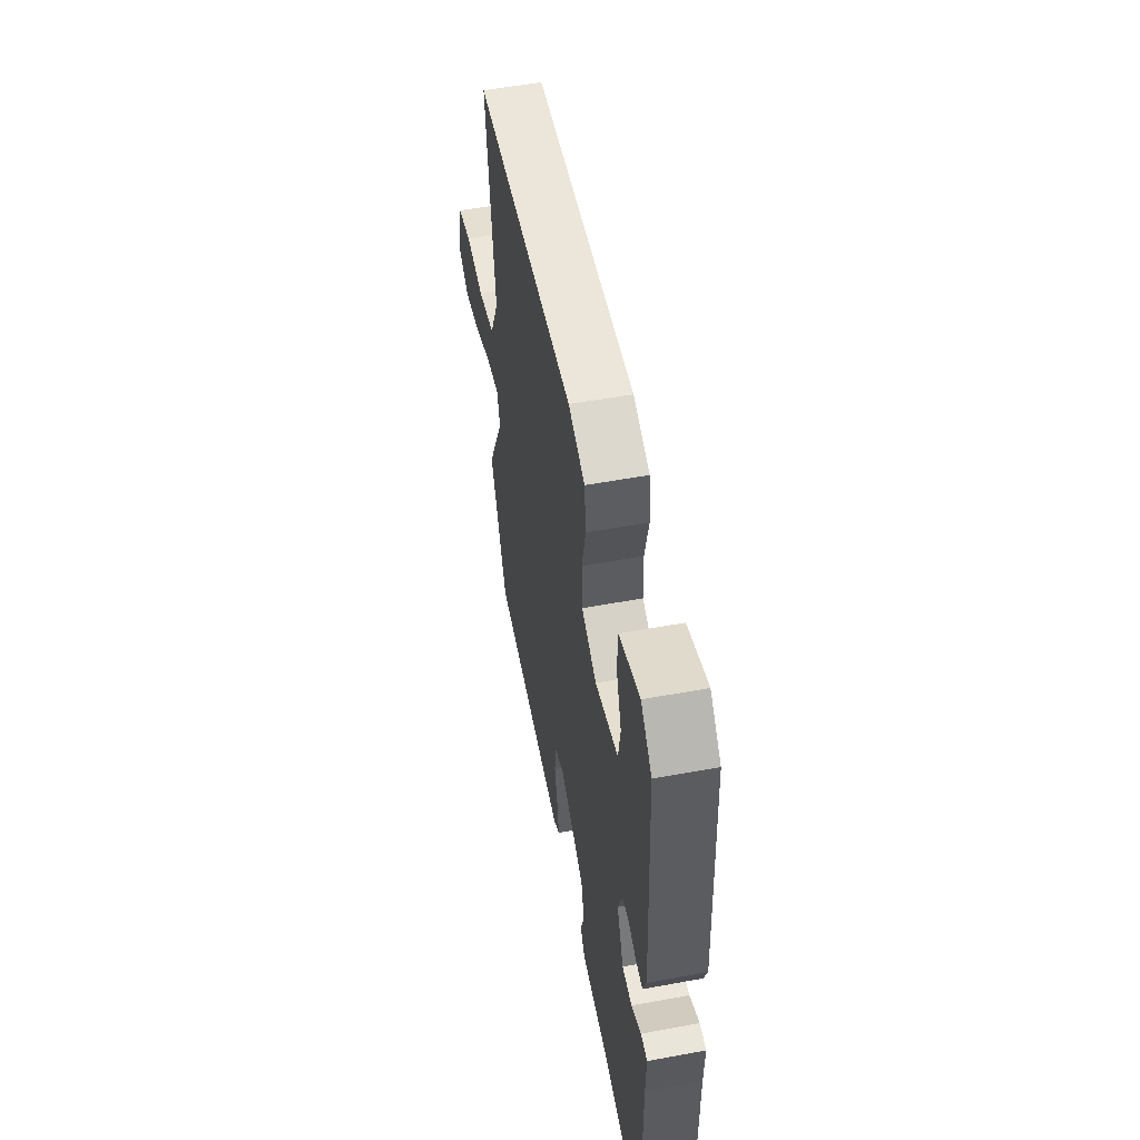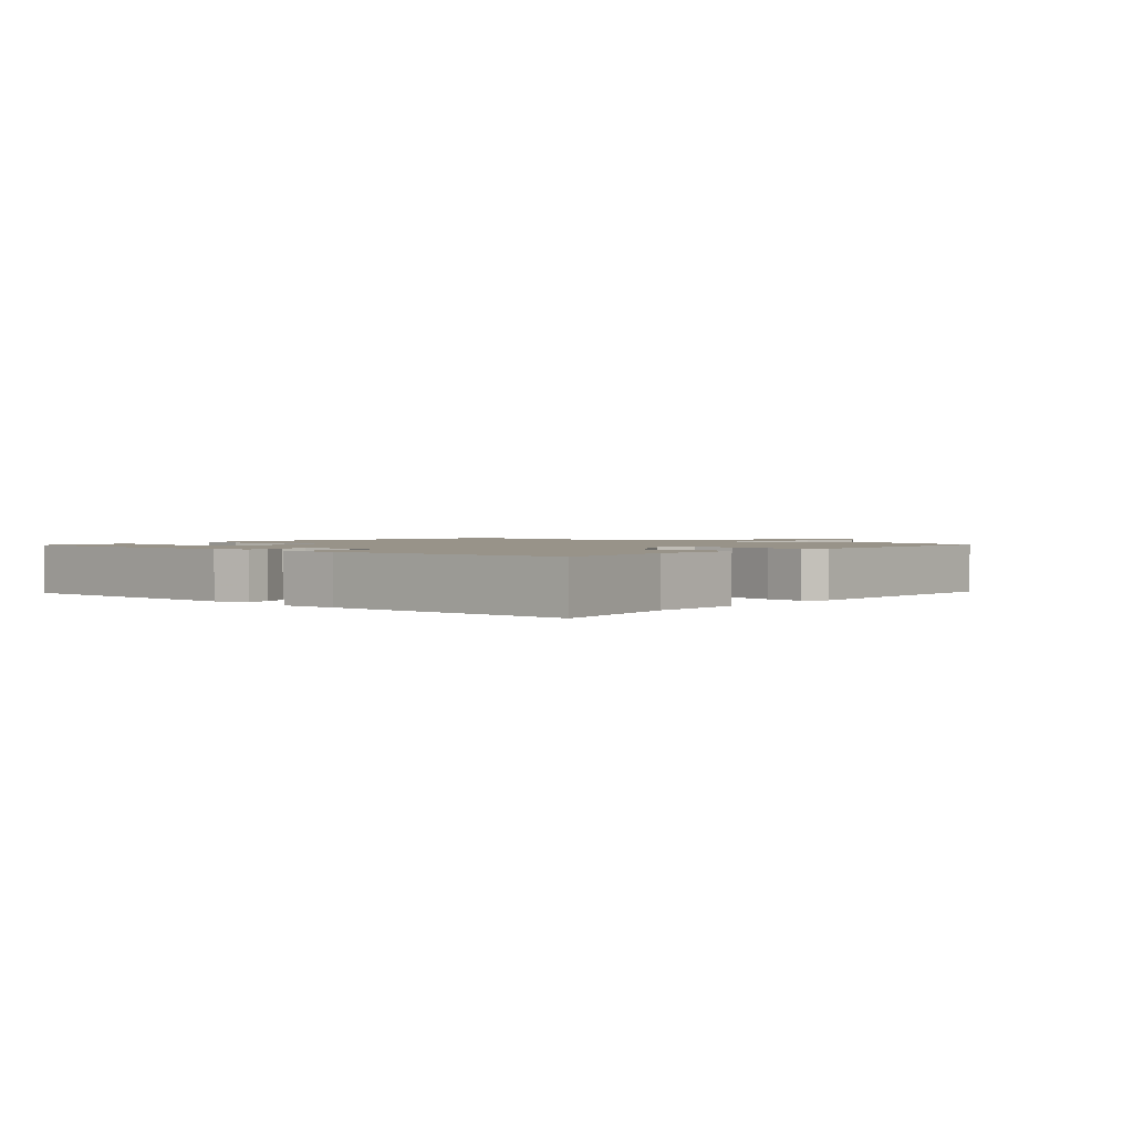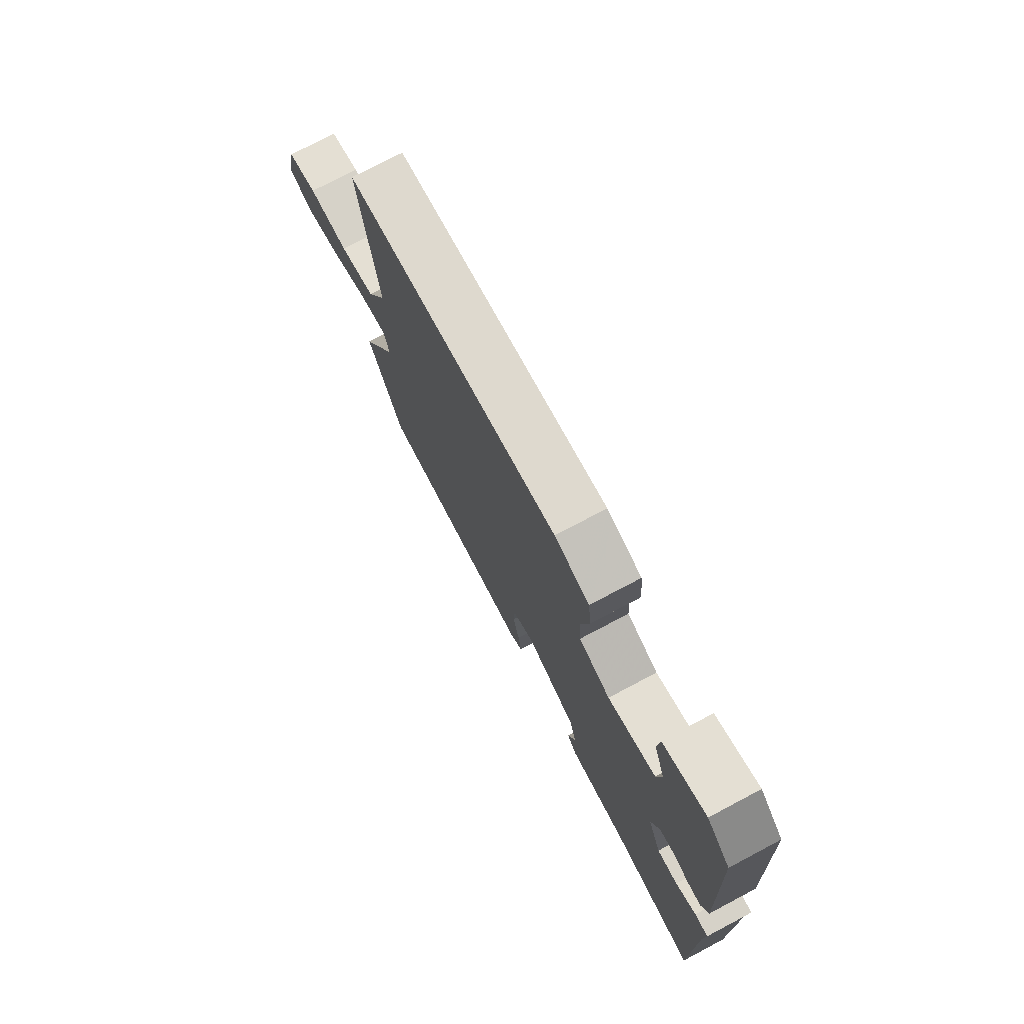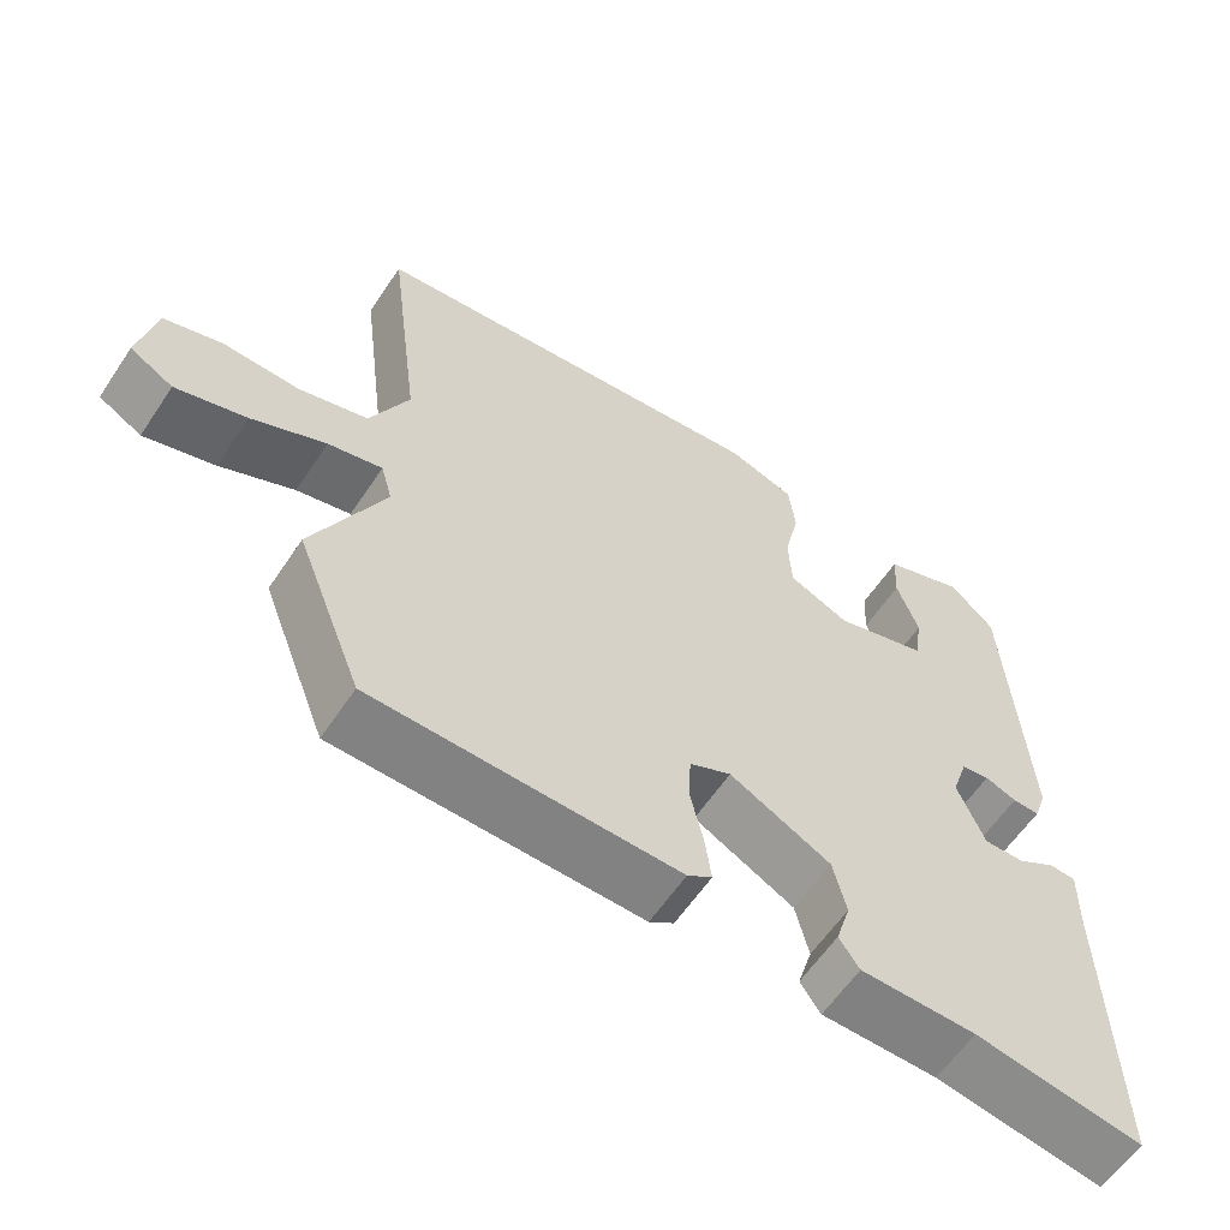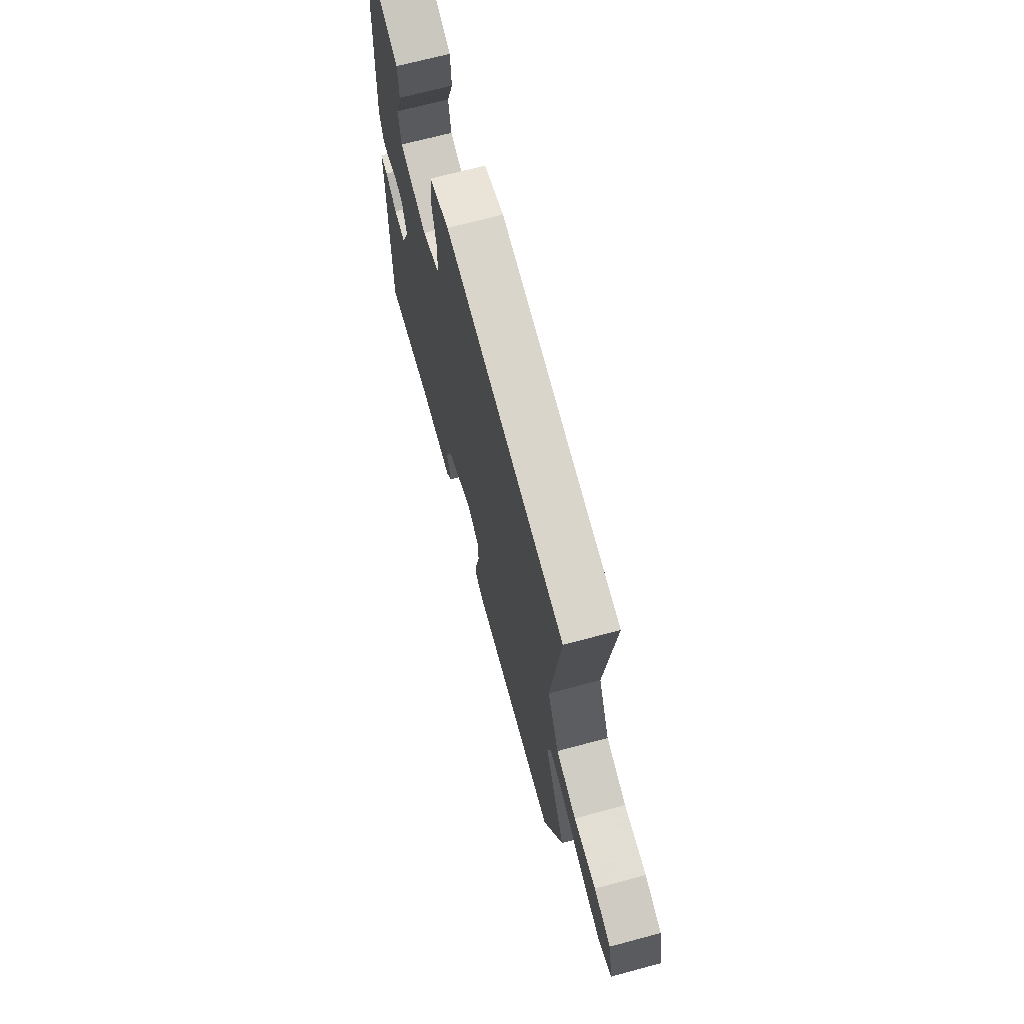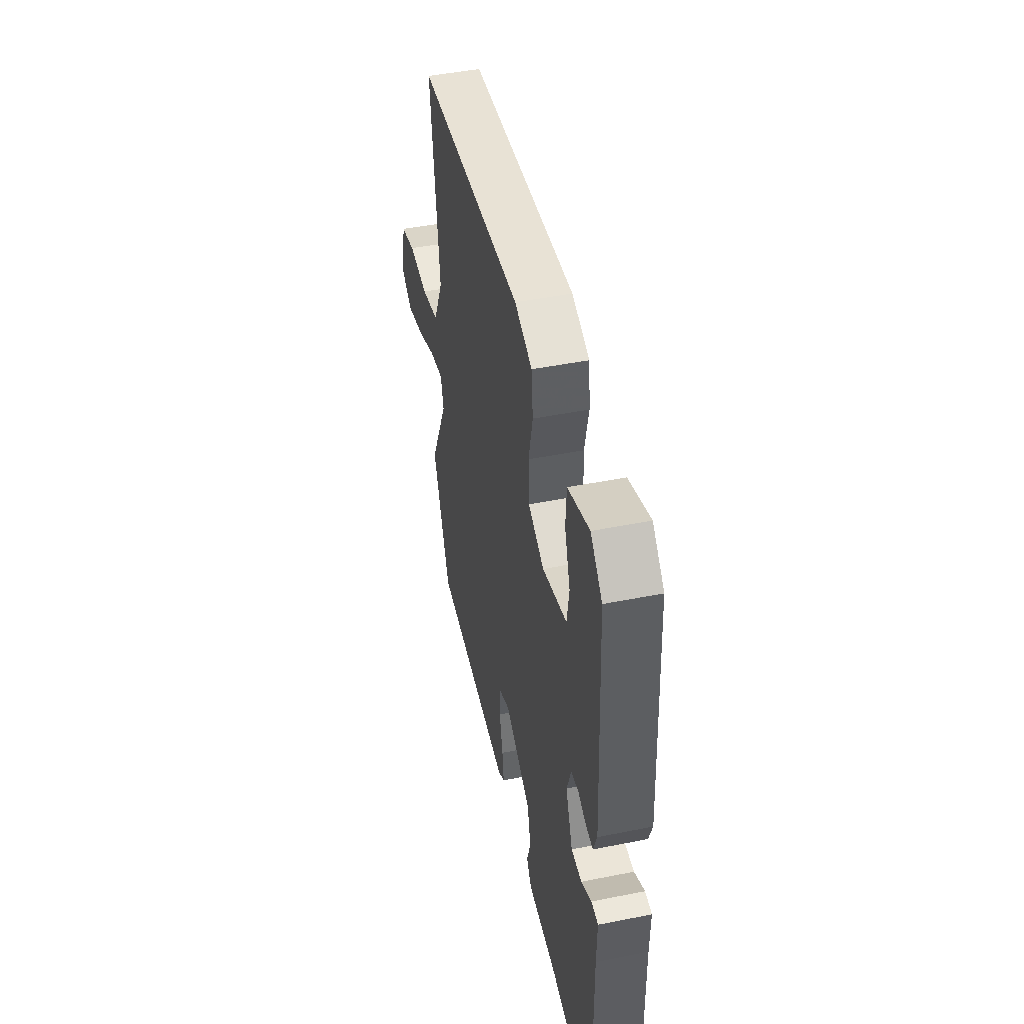
<metadata>
{"format":"obj","ext":"obj","renderer":"f3d","projection":"perspective","resolution":1024,"background":"white","views":[{"elev":55.0,"azim":79.0,"up":"+Z"},{"elev":1.6,"azim":130.4,"up":"+Y"},{"elev":75.8,"azim":62.2,"up":"+Z"},{"elev":-60.1,"azim":-33.6,"up":"+Z"},{"elev":69.2,"azim":-105.0,"up":"+Z"},{"elev":47.2,"azim":77.3,"up":"+Z"}]}
</metadata>
<code>
v 0.495 0.07 -0.584
v 0.278 0.07 -0.547
v 0.128 0.07 -0.545
v 0.102 0.07 -0.507
v 0.121 0.07 -0.445
v 0.104 0.07 -0.373
v -0.027 0.07 -0.304
v -0.081 0.07 -0.329
v -0.084 0.07 -0.391
v -0.067 0.07 -0.465
v -0.059 0.07 -0.525
v -0.091 0.07 -0.547
v -0.485 0.07 -0.538
v -0.571 0.07 -0.318
v -0.479 0.07 -0.124
v -0.494 0.07 -0.07
v -0.564 0.07 -0.086
v -0.66 0.07 -0.13
v -0.751 0.07 -0.157
v -0.807 0.07 -0.125
v -0.785 0.07 -0.018
v -0.71 0.07 0.005
v -0.611 0.07 0.001
v -0.522 0.07 0.026
v -0.472 0.07 0.135
v -0.515 0.07 0.476
v 0.017 0.07 0.532
v 0.104 0.07 0.503
v 0.112 0.07 0.429
v 0.092 0.07 0.339
v 0.096 0.07 0.262
v 0.175 0.07 0.227
v 0.295 0.07 0.264
v 0.306 0.07 0.334
v 0.278 0.07 0.414
v 0.282 0.07 0.485
v 0.388 0.07 0.525
v 0.446 0.07 0.469
v 0.469 0.07 0.062
v 0.452 0.07 0.012
v 0.417 0.07 0.013
v 0.376 0.07 0.029
v 0.339 0.07 0.023
v 0.318 0.07 -0.041
v 0.353 0.07 -0.128
v 0.405 0.07 -0.127
v 0.456 0.07 -0.097
v 0.49 0.07 -0.099
v 0.488 0.07 -0.189
v 0.495 0 -0.584
v 0.278 0 -0.547
v 0.128 0 -0.545
v 0.102 0 -0.507
v 0.121 0 -0.445
v 0.104 0 -0.373
v -0.027 0 -0.304
v -0.081 0 -0.329
v -0.084 0 -0.391
v -0.067 0 -0.465
v -0.059 0 -0.525
v -0.091 0 -0.547
v -0.485 0 -0.538
v -0.571 0 -0.318
v -0.479 0 -0.124
v -0.494 0 -0.07
v -0.564 0 -0.086
v -0.66 0 -0.13
v -0.751 0 -0.157
v -0.807 0 -0.125
v -0.785 0 -0.018
v -0.71 0 0.005
v -0.611 0 0.001
v -0.522 0 0.026
v -0.472 0 0.135
v -0.515 0 0.476
v 0.017 0 0.532
v 0.104 0 0.503
v 0.112 0 0.429
v 0.092 0 0.339
v 0.096 0 0.262
v 0.175 0 0.227
v 0.295 0 0.264
v 0.306 0 0.334
v 0.278 0 0.414
v 0.282 0 0.485
v 0.388 0 0.525
v 0.446 0 0.469
v 0.469 0 0.062
v 0.452 0 0.012
v 0.417 0 0.013
v 0.376 0 0.029
v 0.339 0 0.023
v 0.318 0 -0.041
v 0.353 0 -0.128
v 0.405 0 -0.127
v 0.456 0 -0.097
v 0.49 0 -0.099
v 0.488 0 -0.189
f 46 47 48 49
f 49 1 2
f 46 49 2
f 45 46 2
f 3 4 5
f 2 3 5
f 45 2 5
f 44 45 5
f 43 44 5 6
f 40 41 42
f 39 40 42
f 38 39 42
f 37 38 42
f 36 37 42
f 34 35 36
f 34 36 42
f 33 34 42 43
f 28 29 30
f 27 28 30
f 26 27 30
f 25 26 30
f 24 25 30 31
f 21 22 23
f 20 21 23
f 19 20 23
f 18 19 23
f 17 18 23
f 16 17 23 24
f 13 14 15
f 12 13 15
f 11 12 15
f 10 11 15
f 9 10 15
f 8 9 15 16
f 24 31 32
f 16 24 32
f 8 16 32
f 7 8 32
f 32 33 43
f 7 32 43
f 6 7 43
f 98 97 96 95
f 51 50 98
f 51 98 95
f 51 95 94
f 54 53 52
f 54 52 51
f 54 51 94
f 54 94 93
f 55 54 93 92
f 91 90 89
f 91 89 88
f 91 88 87
f 91 87 86
f 91 86 85
f 85 84 83
f 91 85 83
f 92 91 83 82
f 79 78 77
f 79 77 76
f 79 76 75
f 79 75 74
f 80 79 74 73
f 72 71 70
f 72 70 69
f 72 69 68
f 72 68 67
f 72 67 66
f 73 72 66 65
f 64 63 62
f 64 62 61
f 64 61 60
f 64 60 59
f 64 59 58
f 65 64 58 57
f 81 80 73
f 81 73 65
f 81 65 57
f 81 57 56
f 92 82 81
f 92 81 56
f 92 56 55
f 1 50 51 2
f 2 51 52 3
f 3 52 53 4
f 4 53 54 5
f 5 54 55 6
f 6 55 56 7
f 7 56 57 8
f 8 57 58 9
f 9 58 59 10
f 10 59 60 11
f 11 60 61 12
f 12 61 62 13
f 13 62 63 14
f 14 63 64 15
f 15 64 65 16
f 16 65 66 17
f 17 66 67 18
f 18 67 68 19
f 19 68 69 20
f 20 69 70 21
f 21 70 71 22
f 22 71 72 23
f 23 72 73 24
f 24 73 74 25
f 25 74 75 26
f 26 75 76 27
f 27 76 77 28
f 28 77 78 29
f 29 78 79 30
f 30 79 80 31
f 31 80 81 32
f 32 81 82 33
f 33 82 83 34
f 34 83 84 35
f 35 84 85 36
f 36 85 86 37
f 37 86 87 38
f 38 87 88 39
f 39 88 89 40
f 40 89 90 41
f 41 90 91 42
f 42 91 92 43
f 43 92 93 44
f 44 93 94 45
f 45 94 95 46
f 46 95 96 47
f 47 96 97 48
f 48 97 98 49
f 49 98 50 1

</code>
